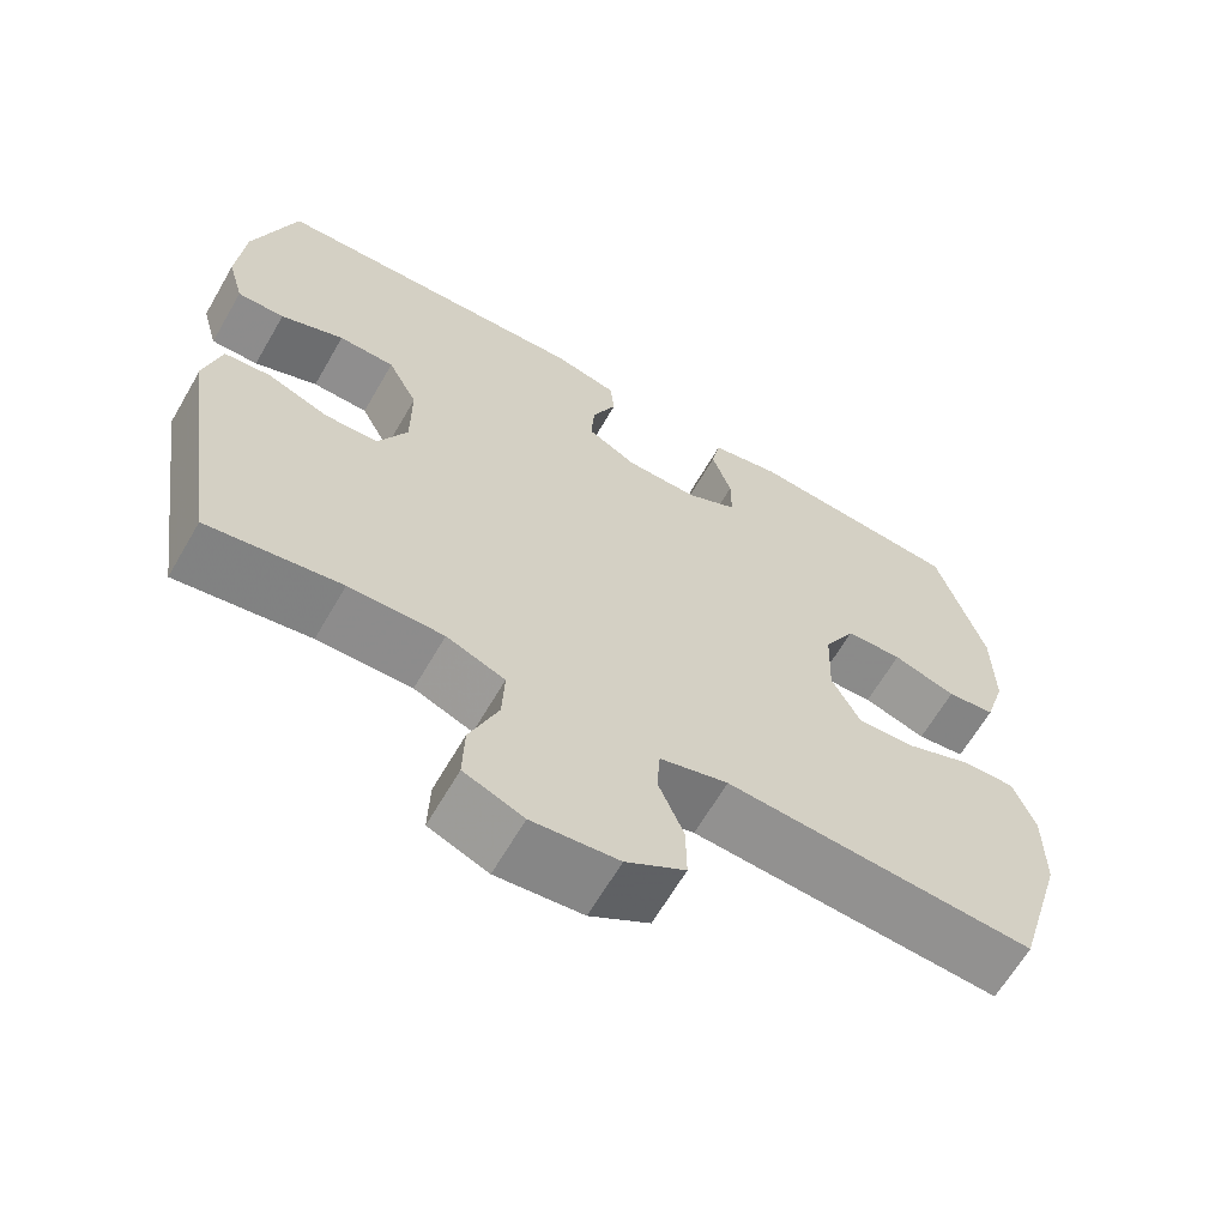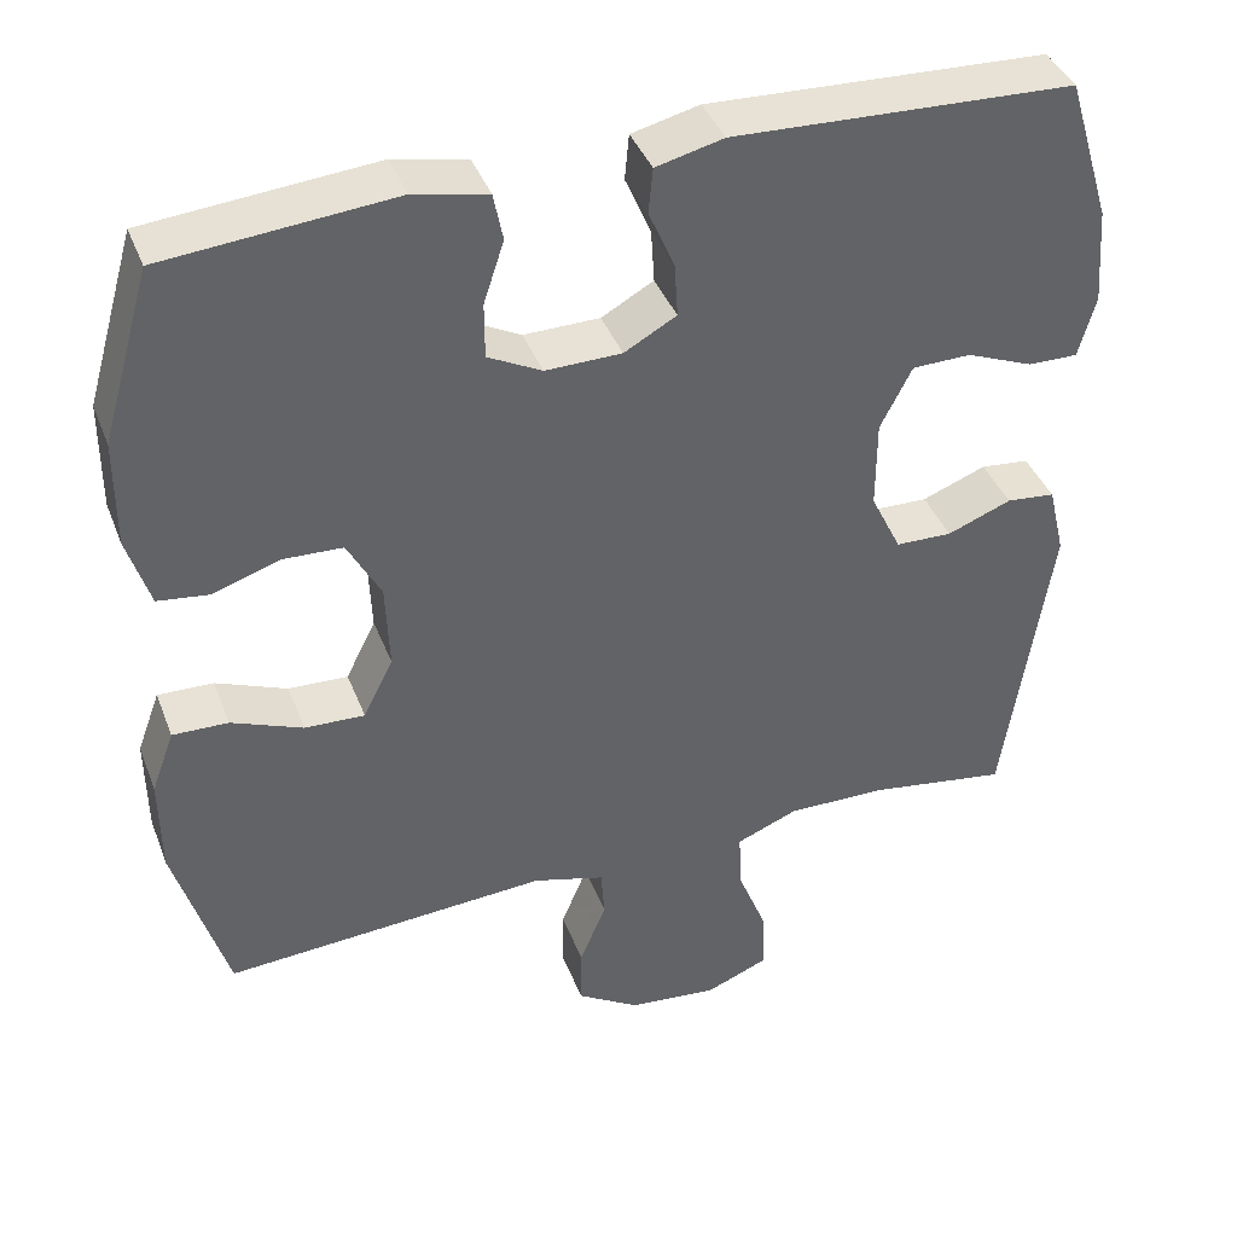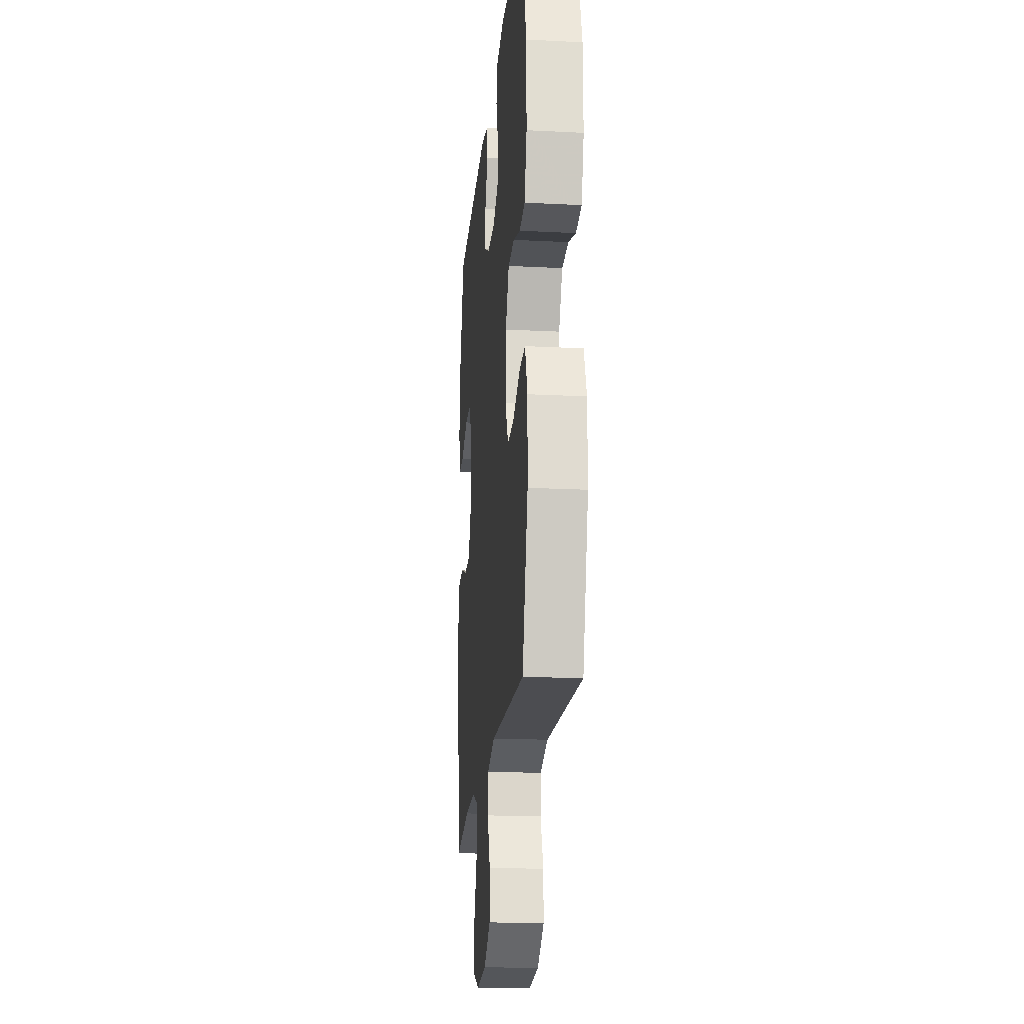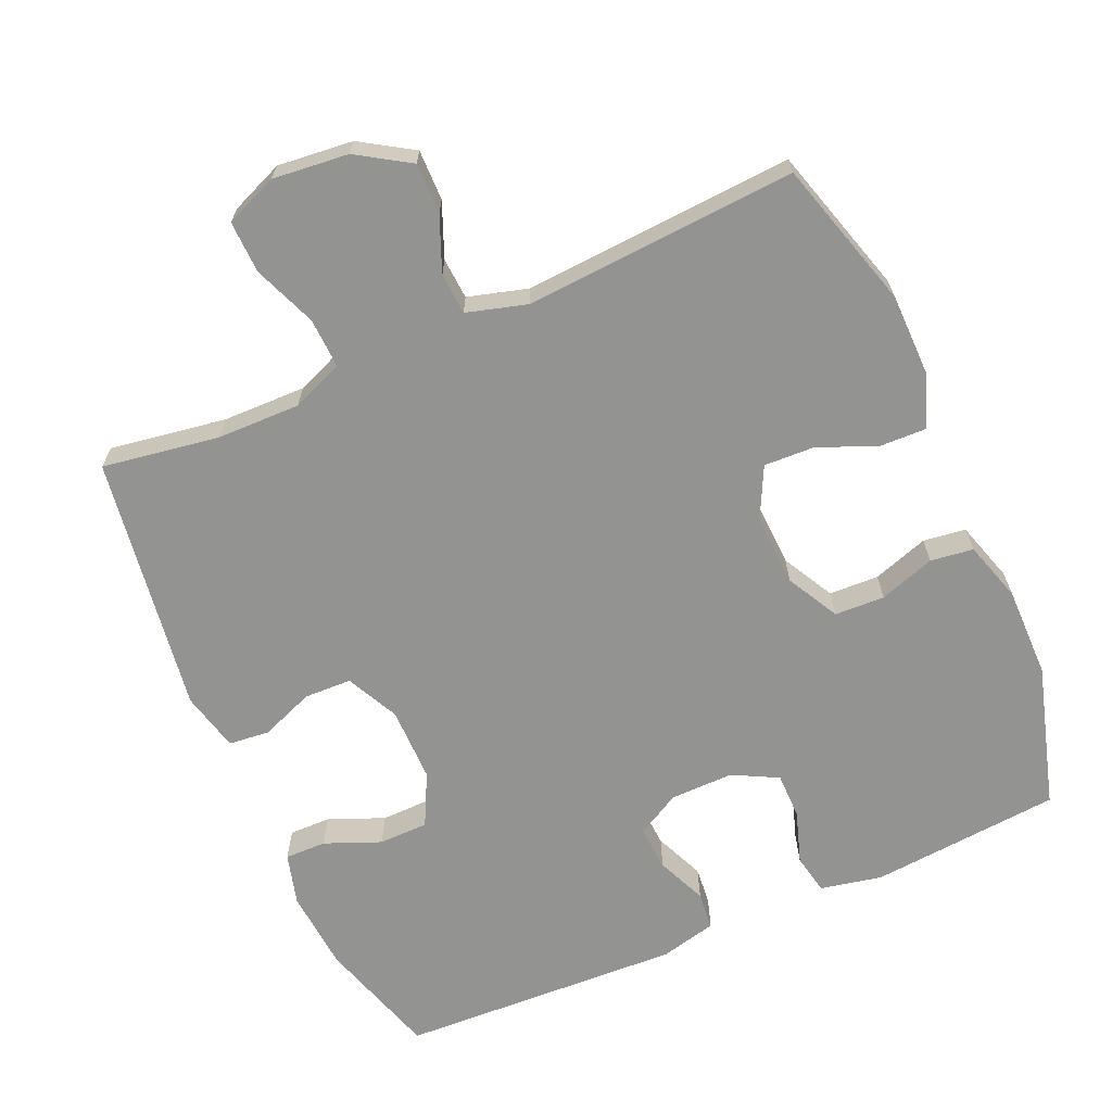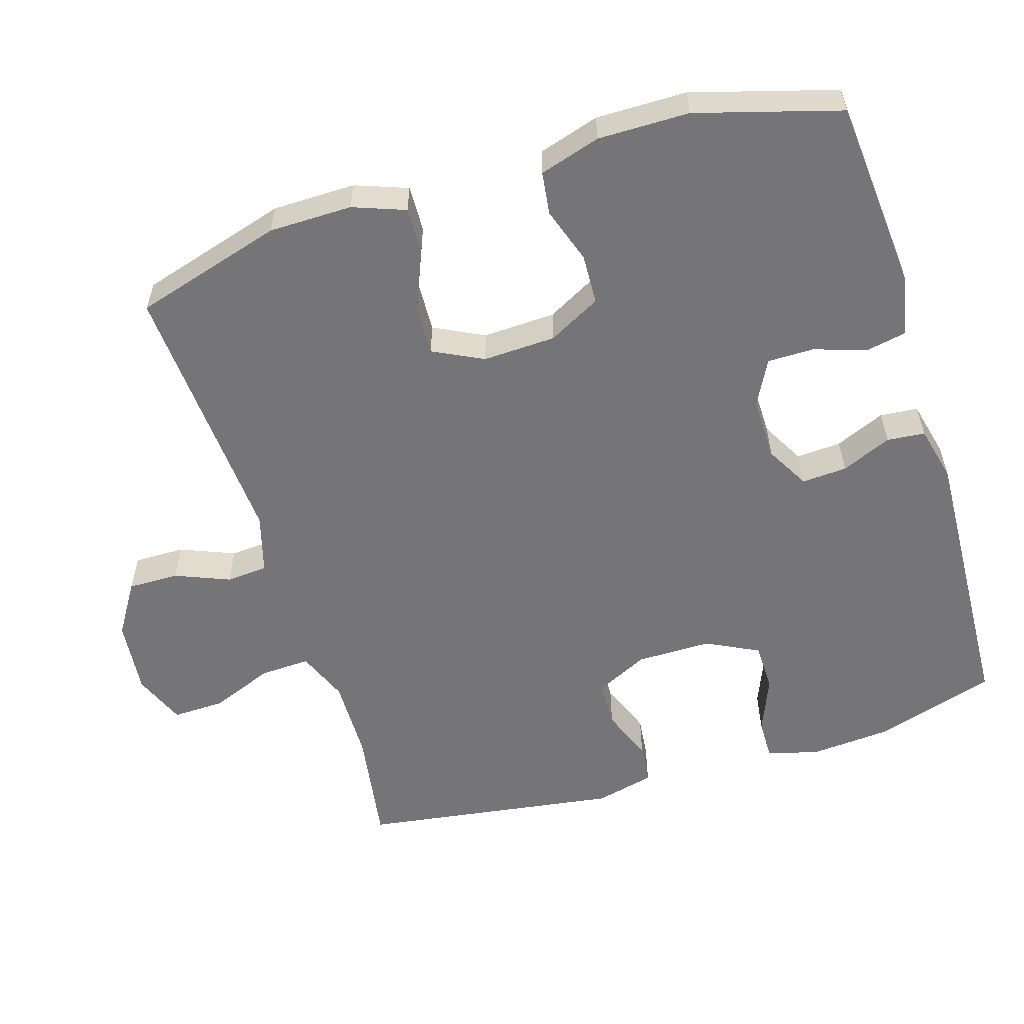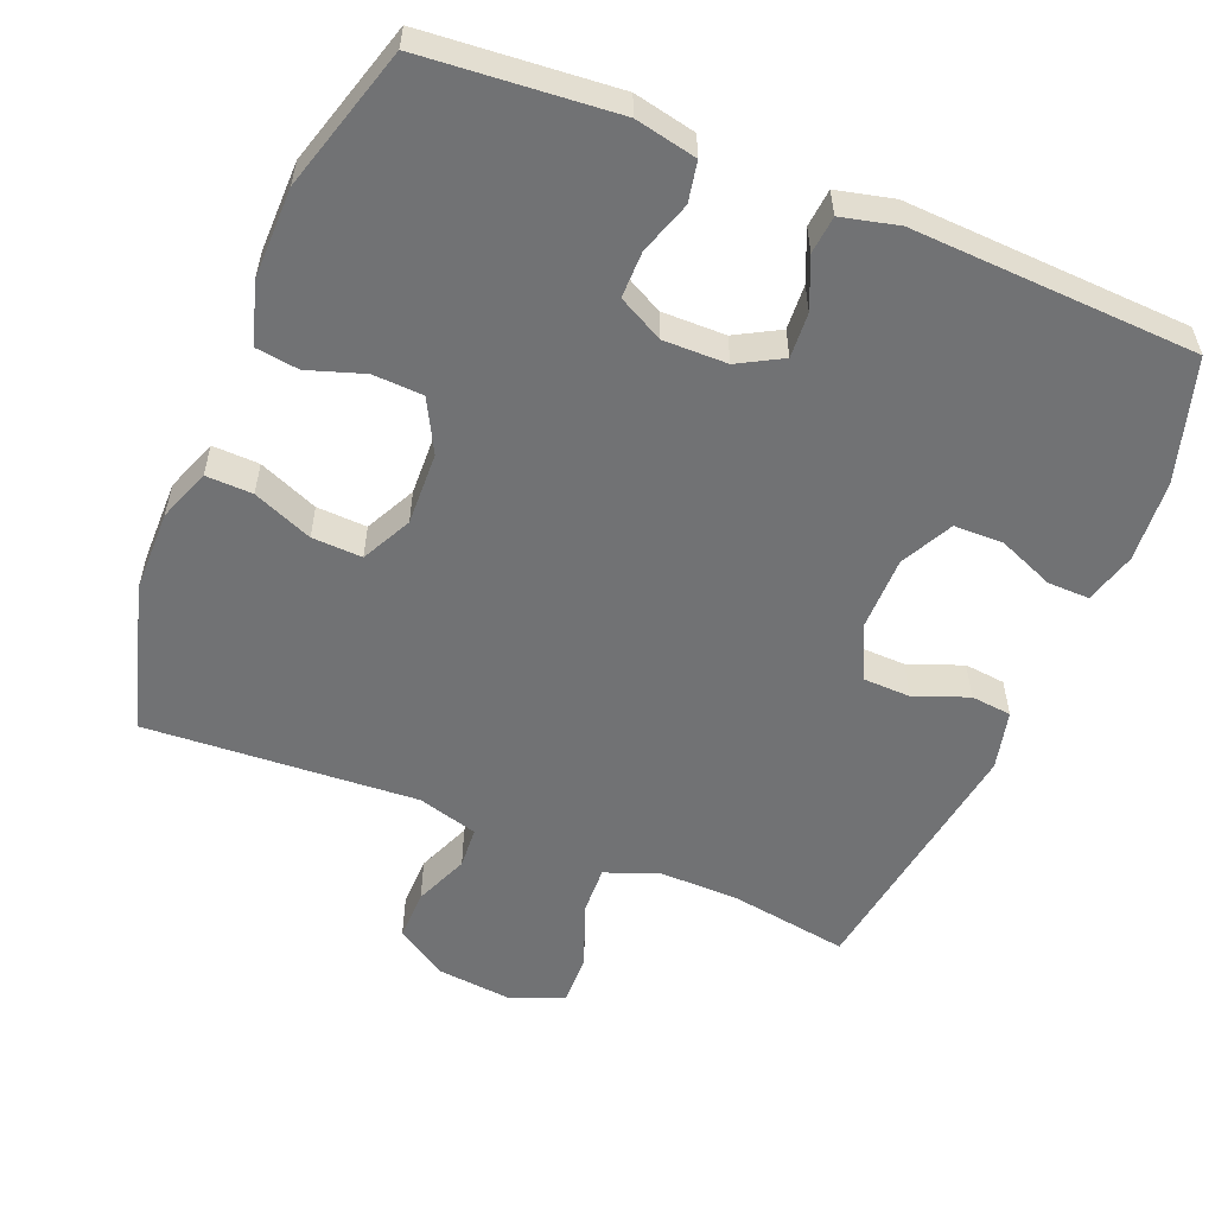
<metadata>
{"format":"obj","ext":"obj","renderer":"f3d","projection":"perspective","resolution":1024,"background":"white","views":[{"elev":-64.7,"azim":149.9,"up":"+Z"},{"elev":40.4,"azim":-20.1,"up":"+Z"},{"elev":-19.8,"azim":-95.4,"up":"+Z"},{"elev":-66.6,"azim":-156.2,"up":"+Y"},{"elev":-56.6,"azim":-72.8,"up":"+Y"},{"elev":-55.4,"azim":-22.3,"up":"+Y"}]}
</metadata>
<code>
v 0.5 0.07 -0.5
v 0.336 0.07 -0.474
v 0.22 0.07 -0.472
v 0.148 0.07 -0.501
v 0.151 0.07 -0.571
v 0.186 0.07 -0.659
v 0.188 0.07 -0.732
v 0.115 0.07 -0.762
v 0.009 0.07 -0.751
v -0.064 0.07 -0.705
v -0.063 0.07 -0.634
v -0.032 0.07 -0.558
v -0.036 0.07 -0.5
v -0.12 0.07 -0.476
v -0.5 0.07 -0.5
v -0.561 0.07 -0.292
v -0.562 0.07 -0.176
v -0.535 0.07 -0.103
v -0.47 0.07 -0.105
v -0.387 0.07 -0.139
v -0.317 0.07 -0.142
v -0.282 0.07 -0.072
v -0.286 0.07 0.03
v -0.325 0.07 0.103
v -0.395 0.07 0.106
v -0.473 0.07 0.08
v -0.533 0.07 0.088
v -0.559 0.07 0.173
v -0.558 0.07 0.3
v -0.5 0.07 0.5
v -0.233 0.07 0.523
v -0.147 0.07 0.505
v -0.136 0.07 0.449
v -0.16 0.07 0.376
v -0.16 0.07 0.311
v -0.097 0.07 0.278
v -0.008 0.07 0.279
v 0.053 0.07 0.313
v 0.049 0.07 0.376
v 0.019 0.07 0.446
v 0.024 0.07 0.499
v 0.103 0.07 0.518
v 0.5 0.07 0.5
v 0.552 0.07 0.33
v 0.561 0.07 0.216
v 0.541 0.07 0.144
v 0.483 0.07 0.145
v 0.405 0.07 0.177
v 0.336 0.07 0.176
v 0.299 0.07 0.103
v 0.299 0.07 -0.002
v 0.335 0.07 -0.076
v 0.401 0.07 -0.078
v 0.476 0.07 -0.049
v 0.533 0.07 -0.055
v 0.553 0.07 -0.138
v 0.5 0 -0.5
v 0.336 0 -0.474
v 0.22 0 -0.472
v 0.148 0 -0.501
v 0.151 0 -0.571
v 0.186 0 -0.659
v 0.188 0 -0.732
v 0.115 0 -0.762
v 0.009 0 -0.751
v -0.064 0 -0.705
v -0.063 0 -0.634
v -0.032 0 -0.558
v -0.036 0 -0.5
v -0.12 0 -0.476
v -0.5 0 -0.5
v -0.561 0 -0.292
v -0.562 0 -0.176
v -0.535 0 -0.103
v -0.47 0 -0.105
v -0.387 0 -0.139
v -0.317 0 -0.142
v -0.282 0 -0.072
v -0.286 0 0.03
v -0.325 0 0.103
v -0.395 0 0.106
v -0.473 0 0.08
v -0.533 0 0.088
v -0.559 0 0.173
v -0.558 0 0.3
v -0.5 0 0.5
v -0.233 0 0.523
v -0.147 0 0.505
v -0.136 0 0.449
v -0.16 0 0.376
v -0.16 0 0.311
v -0.097 0 0.278
v -0.008 0 0.279
v 0.053 0 0.313
v 0.049 0 0.376
v 0.019 0 0.446
v 0.024 0 0.499
v 0.103 0 0.518
v 0.5 0 0.5
v 0.552 0 0.33
v 0.561 0 0.216
v 0.541 0 0.144
v 0.483 0 0.145
v 0.405 0 0.177
v 0.336 0 0.176
v 0.299 0 0.103
v 0.299 0 -0.002
v 0.335 0 -0.076
v 0.401 0 -0.078
v 0.476 0 -0.049
v 0.533 0 -0.055
v 0.553 0 -0.138
f 53 54 55 56
f 52 53 56 1
f 51 52 1 2
f 45 46 47 48
f 45 48 49
f 44 45 49
f 43 44 49
f 42 43 49 50
f 39 40 41 42
f 38 39 42 50
f 31 32 33 34
f 31 34 35
f 30 31 35
f 29 30 35
f 28 29 35 36
f 25 26 27 28
f 24 25 28 36
f 17 18 19 20
f 17 20 21
f 14 15 16 17
f 13 14 17 21
f 9 10 11 12
f 9 12 13
f 8 9 13
f 5 6 7 8
f 4 5 8 13
f 3 4 13 21
f 51 2 3 21
f 37 38 50 51
f 23 24 36 37
f 22 23 37 51
f 21 22 51
f 112 111 110 109
f 57 112 109 108
f 58 57 108 107
f 104 103 102 101
f 105 104 101
f 105 101 100
f 105 100 99
f 106 105 99 98
f 98 97 96 95
f 106 98 95 94
f 90 89 88 87
f 91 90 87
f 91 87 86
f 91 86 85
f 92 91 85 84
f 84 83 82 81
f 92 84 81 80
f 76 75 74 73
f 77 76 73
f 73 72 71 70
f 77 73 70 69
f 68 67 66 65
f 69 68 65
f 69 65 64
f 64 63 62 61
f 69 64 61 60
f 77 69 60 59
f 77 59 58 107
f 107 106 94 93
f 93 92 80 79
f 107 93 79 78
f 107 78 77
f 1 57 58 2
f 2 58 59 3
f 3 59 60 4
f 4 60 61 5
f 5 61 62 6
f 6 62 63 7
f 7 63 64 8
f 8 64 65 9
f 9 65 66 10
f 10 66 67 11
f 11 67 68 12
f 12 68 69 13
f 13 69 70 14
f 14 70 71 15
f 15 71 72 16
f 16 72 73 17
f 17 73 74 18
f 18 74 75 19
f 19 75 76 20
f 20 76 77 21
f 21 77 78 22
f 22 78 79 23
f 23 79 80 24
f 24 80 81 25
f 25 81 82 26
f 26 82 83 27
f 27 83 84 28
f 28 84 85 29
f 29 85 86 30
f 30 86 87 31
f 31 87 88 32
f 32 88 89 33
f 33 89 90 34
f 34 90 91 35
f 35 91 92 36
f 36 92 93 37
f 37 93 94 38
f 38 94 95 39
f 39 95 96 40
f 40 96 97 41
f 41 97 98 42
f 42 98 99 43
f 43 99 100 44
f 44 100 101 45
f 45 101 102 46
f 46 102 103 47
f 47 103 104 48
f 48 104 105 49
f 49 105 106 50
f 50 106 107 51
f 51 107 108 52
f 52 108 109 53
f 53 109 110 54
f 54 110 111 55
f 55 111 112 56
f 56 112 57 1

</code>
